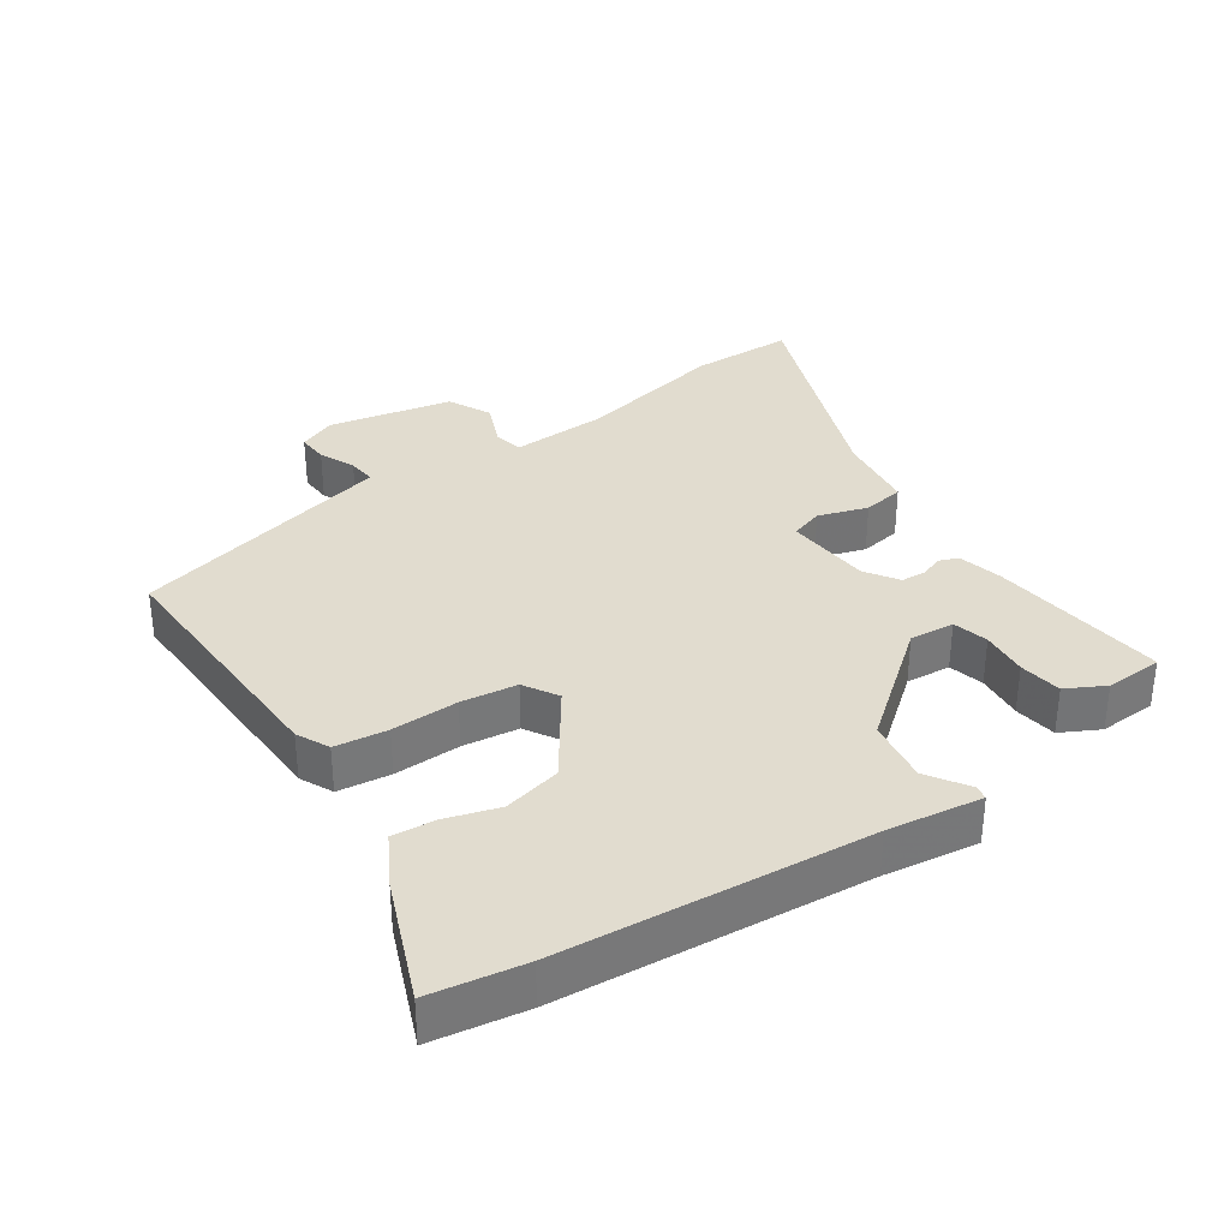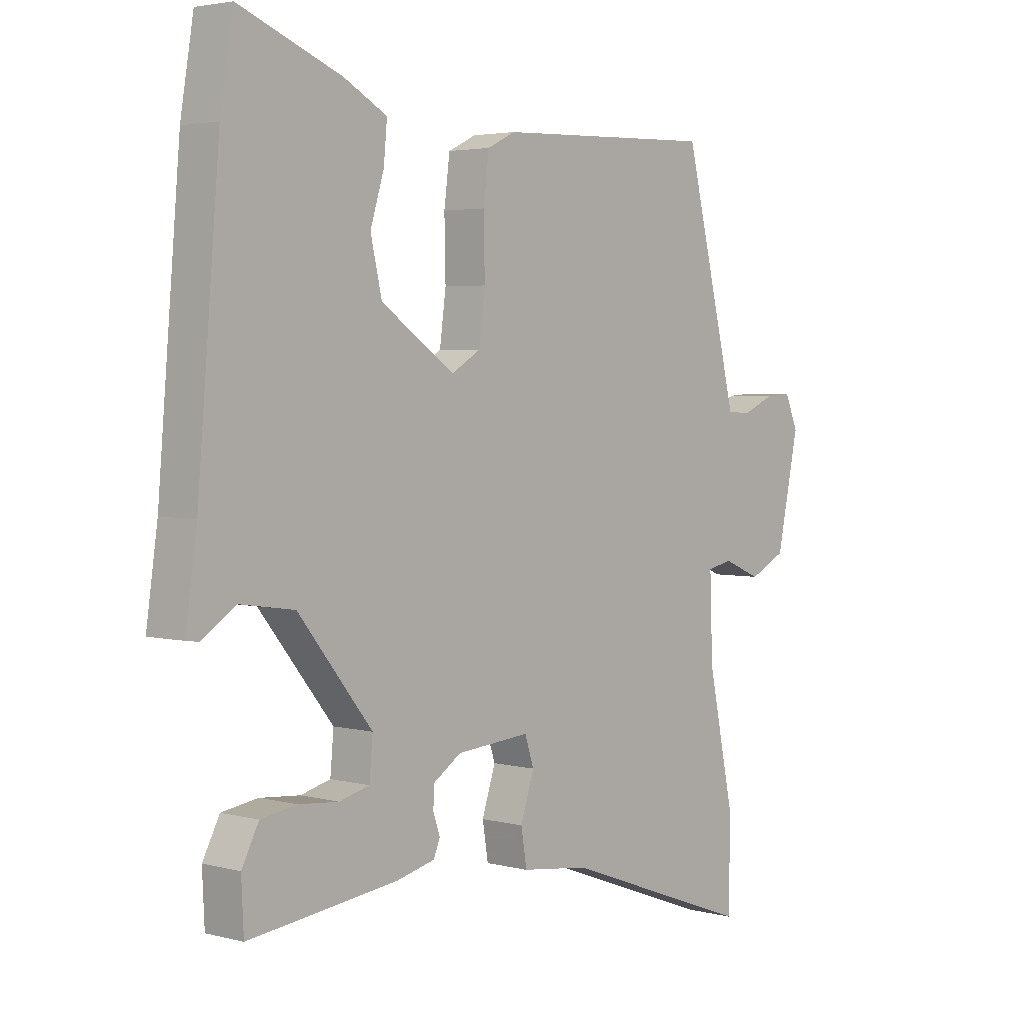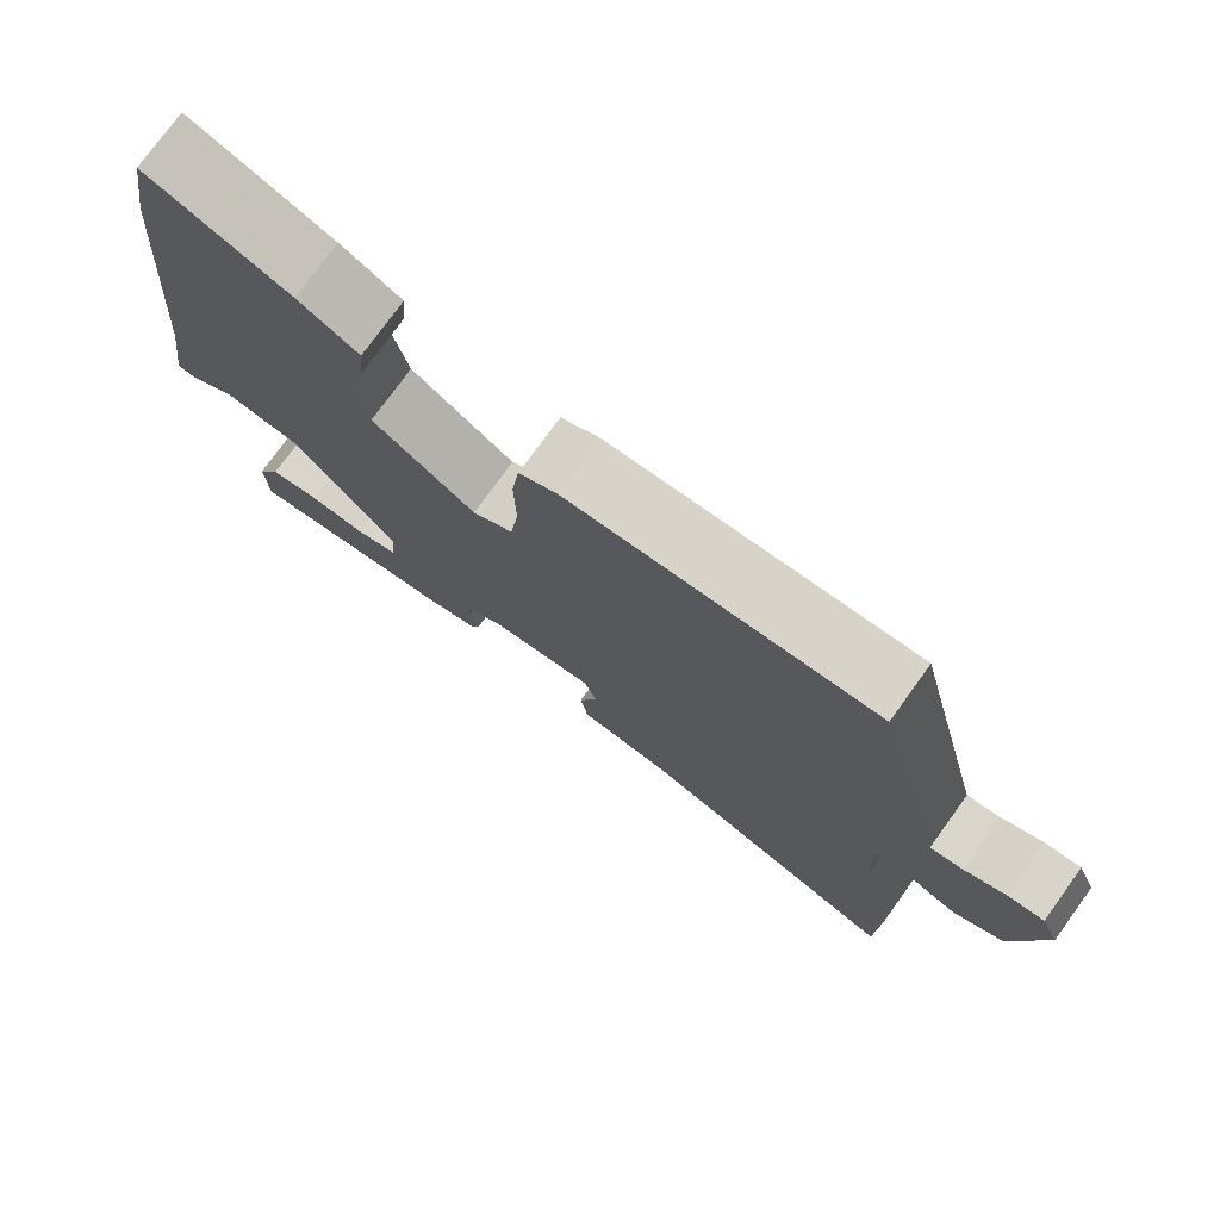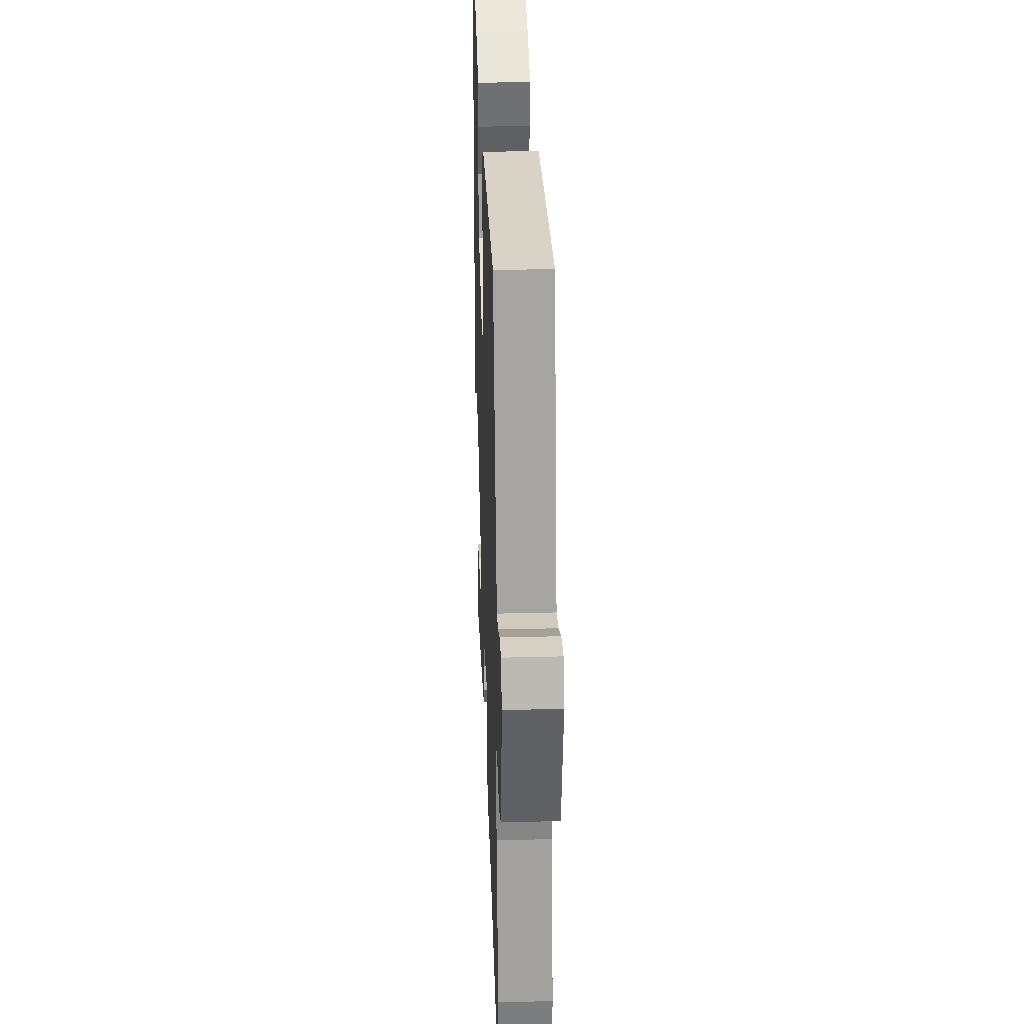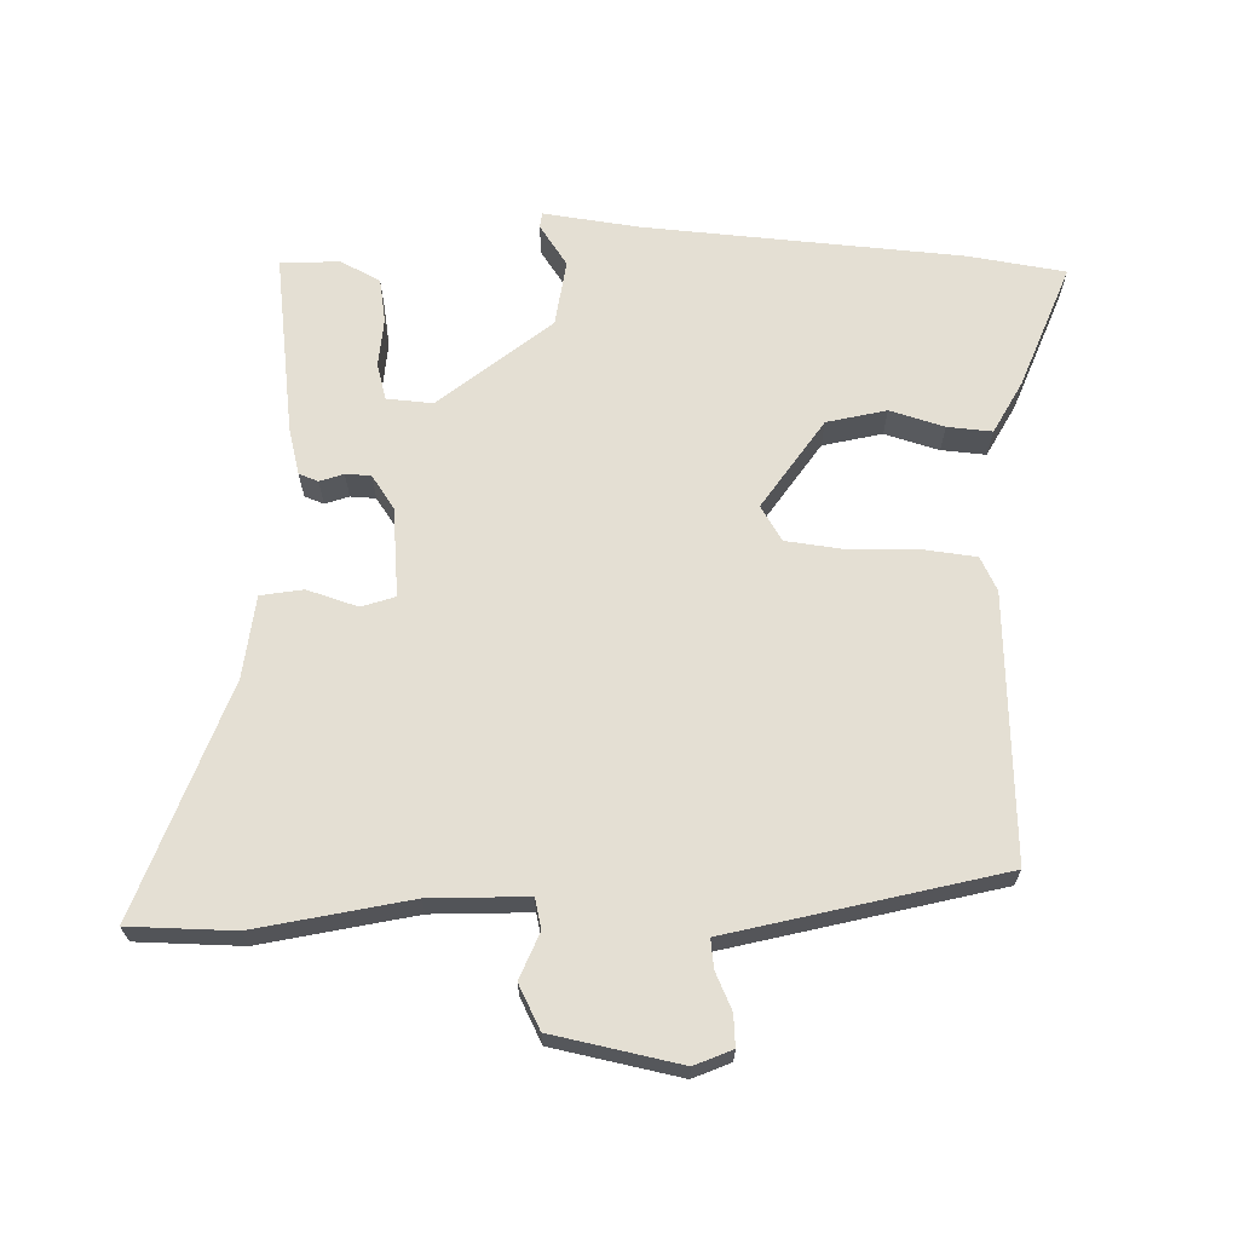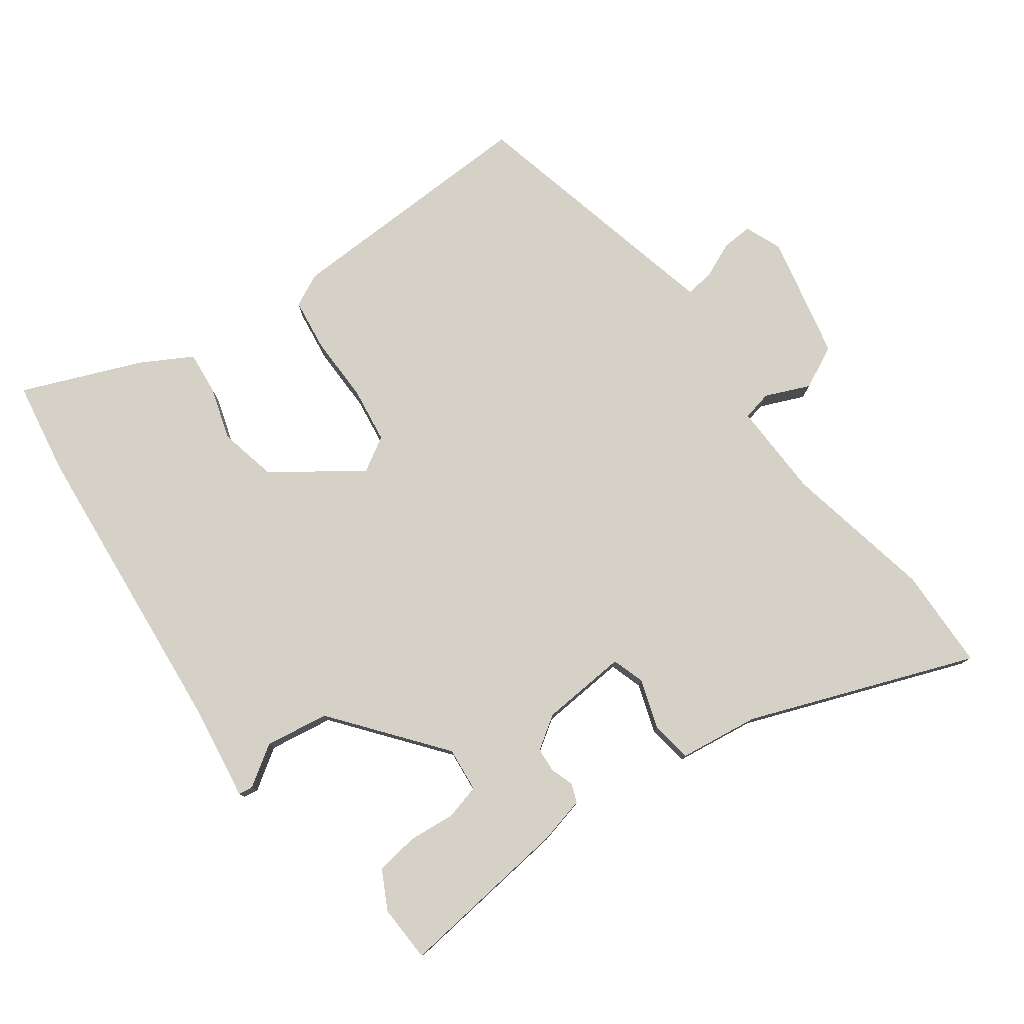
<metadata>
{"format":"obj","ext":"obj","renderer":"f3d","projection":"perspective","resolution":1024,"background":"white","views":[{"elev":34.3,"azim":55.9,"up":"+Y"},{"elev":3.3,"azim":131.4,"up":"+Z"},{"elev":76.4,"azim":-144.1,"up":"+Z"},{"elev":30.1,"azim":-92.2,"up":"+Z"},{"elev":66.7,"azim":-88.9,"up":"+Y"},{"elev":78.7,"azim":144.3,"up":"+Y"}]}
</metadata>
<code>
v 0.476 0.07 -0.51
v 0.212 0.07 -0.477
v 0.144 0.07 -0.46
v 0.133 0.07 -0.432
v 0.145 0.07 -0.397
v 0.143 0.07 -0.36
v 0.094 0.07 -0.327
v -0.036 0.07 -0.316
v -0.052 0.07 -0.365
v -0.028 0.07 -0.439
v -0.038 0.07 -0.501
v -0.158 0.07 -0.516
v -0.497 0.07 -0.641
v -0.5 0.07 -0.487
v -0.453 0.07 -0.262
v -0.448 0.07 -0.119
v -0.492 0.07 -0.109
v -0.559 0.07 -0.137
v -0.623 0.07 -0.105
v -0.662 0.07 0.081
v -0.639 0.07 0.136
v -0.593 0.07 0.133
v -0.539 0.07 0.109
v -0.497 0.07 0.104
v -0.484 0.07 0.157
v -0.4 0.07 0.5
v -0.012 0.07 0.486
v 0.037 0.07 0.462
v 0.047 0.07 0.383
v 0.045 0.07 0.283
v 0.056 0.07 0.199
v 0.107 0.07 0.168
v 0.237 0.07 0.258
v 0.257 0.07 0.345
v 0.233 0.07 0.424
v 0.227 0.07 0.489
v 0.303 0.07 0.531
v 0.483 0.07 0.603
v 0.506 0.07 0.462
v 0.545 0.07 0
v 0.565 0.07 -0.141
v 0.543 0.07 -0.144
v 0.483 0.07 -0.104
v 0.387 0.07 -0.118
v 0.256 0.07 -0.281
v 0.262 0.07 -0.348
v 0.315 0.07 -0.362
v 0.386 0.07 -0.356
v 0.45 0.07 -0.366
v 0.48 0.07 -0.424
v 0.476 0 -0.51
v 0.212 0 -0.477
v 0.144 0 -0.46
v 0.133 0 -0.432
v 0.145 0 -0.397
v 0.143 0 -0.36
v 0.094 0 -0.327
v -0.036 0 -0.316
v -0.052 0 -0.365
v -0.028 0 -0.439
v -0.038 0 -0.501
v -0.158 0 -0.516
v -0.497 0 -0.641
v -0.5 0 -0.487
v -0.453 0 -0.262
v -0.448 0 -0.119
v -0.492 0 -0.109
v -0.559 0 -0.137
v -0.623 0 -0.105
v -0.662 0 0.081
v -0.639 0 0.136
v -0.593 0 0.133
v -0.539 0 0.109
v -0.497 0 0.104
v -0.484 0 0.157
v -0.4 0 0.5
v -0.012 0 0.486
v 0.037 0 0.462
v 0.047 0 0.383
v 0.045 0 0.283
v 0.056 0 0.199
v 0.107 0 0.168
v 0.237 0 0.258
v 0.257 0 0.345
v 0.233 0 0.424
v 0.227 0 0.489
v 0.303 0 0.531
v 0.483 0 0.603
v 0.506 0 0.462
v 0.545 0 0
v 0.565 0 -0.141
v 0.543 0 -0.144
v 0.483 0 -0.104
v 0.387 0 -0.118
v 0.256 0 -0.281
v 0.262 0 -0.348
v 0.315 0 -0.362
v 0.386 0 -0.356
v 0.45 0 -0.366
v 0.48 0 -0.424
f 3 4 5
f 2 3 5
f 1 2 5
f 50 1 5
f 49 50 5
f 48 49 5
f 47 48 5
f 46 47 5 6
f 45 46 6 7
f 44 45 7 8
f 40 41 42 43
f 39 40 43
f 38 39 43
f 37 38 43
f 36 37 43
f 35 36 43
f 34 35 43
f 33 34 43 44
f 32 33 44 8
f 28 29 30
f 27 28 30
f 26 27 30
f 25 26 30
f 24 25 30 31
f 21 22 23
f 20 21 23
f 19 20 23
f 18 19 23
f 17 18 23
f 16 17 23 24
f 12 13 14 15
f 12 15 16
f 11 12 16
f 10 11 16
f 9 10 16
f 24 31 32
f 16 24 32
f 9 16 32
f 8 9 32
f 55 54 53
f 55 53 52
f 55 52 51
f 55 51 100
f 55 100 99
f 55 99 98
f 55 98 97
f 56 55 97 96
f 57 56 96 95
f 58 57 95 94
f 93 92 91 90
f 93 90 89
f 93 89 88
f 93 88 87
f 93 87 86
f 93 86 85
f 93 85 84
f 94 93 84 83
f 58 94 83 82
f 80 79 78
f 80 78 77
f 80 77 76
f 80 76 75
f 81 80 75 74
f 73 72 71
f 73 71 70
f 73 70 69
f 73 69 68
f 73 68 67
f 74 73 67 66
f 65 64 63 62
f 66 65 62
f 66 62 61
f 66 61 60
f 66 60 59
f 82 81 74
f 82 74 66
f 82 66 59
f 82 59 58
f 1 51 52 2
f 2 52 53 3
f 3 53 54 4
f 4 54 55 5
f 5 55 56 6
f 6 56 57 7
f 7 57 58 8
f 8 58 59 9
f 9 59 60 10
f 10 60 61 11
f 11 61 62 12
f 12 62 63 13
f 13 63 64 14
f 14 64 65 15
f 15 65 66 16
f 16 66 67 17
f 17 67 68 18
f 18 68 69 19
f 19 69 70 20
f 20 70 71 21
f 21 71 72 22
f 22 72 73 23
f 23 73 74 24
f 24 74 75 25
f 25 75 76 26
f 26 76 77 27
f 27 77 78 28
f 28 78 79 29
f 29 79 80 30
f 30 80 81 31
f 31 81 82 32
f 32 82 83 33
f 33 83 84 34
f 34 84 85 35
f 35 85 86 36
f 36 86 87 37
f 37 87 88 38
f 38 88 89 39
f 39 89 90 40
f 40 90 91 41
f 41 91 92 42
f 42 92 93 43
f 43 93 94 44
f 44 94 95 45
f 45 95 96 46
f 46 96 97 47
f 47 97 98 48
f 48 98 99 49
f 49 99 100 50
f 50 100 51 1

</code>
